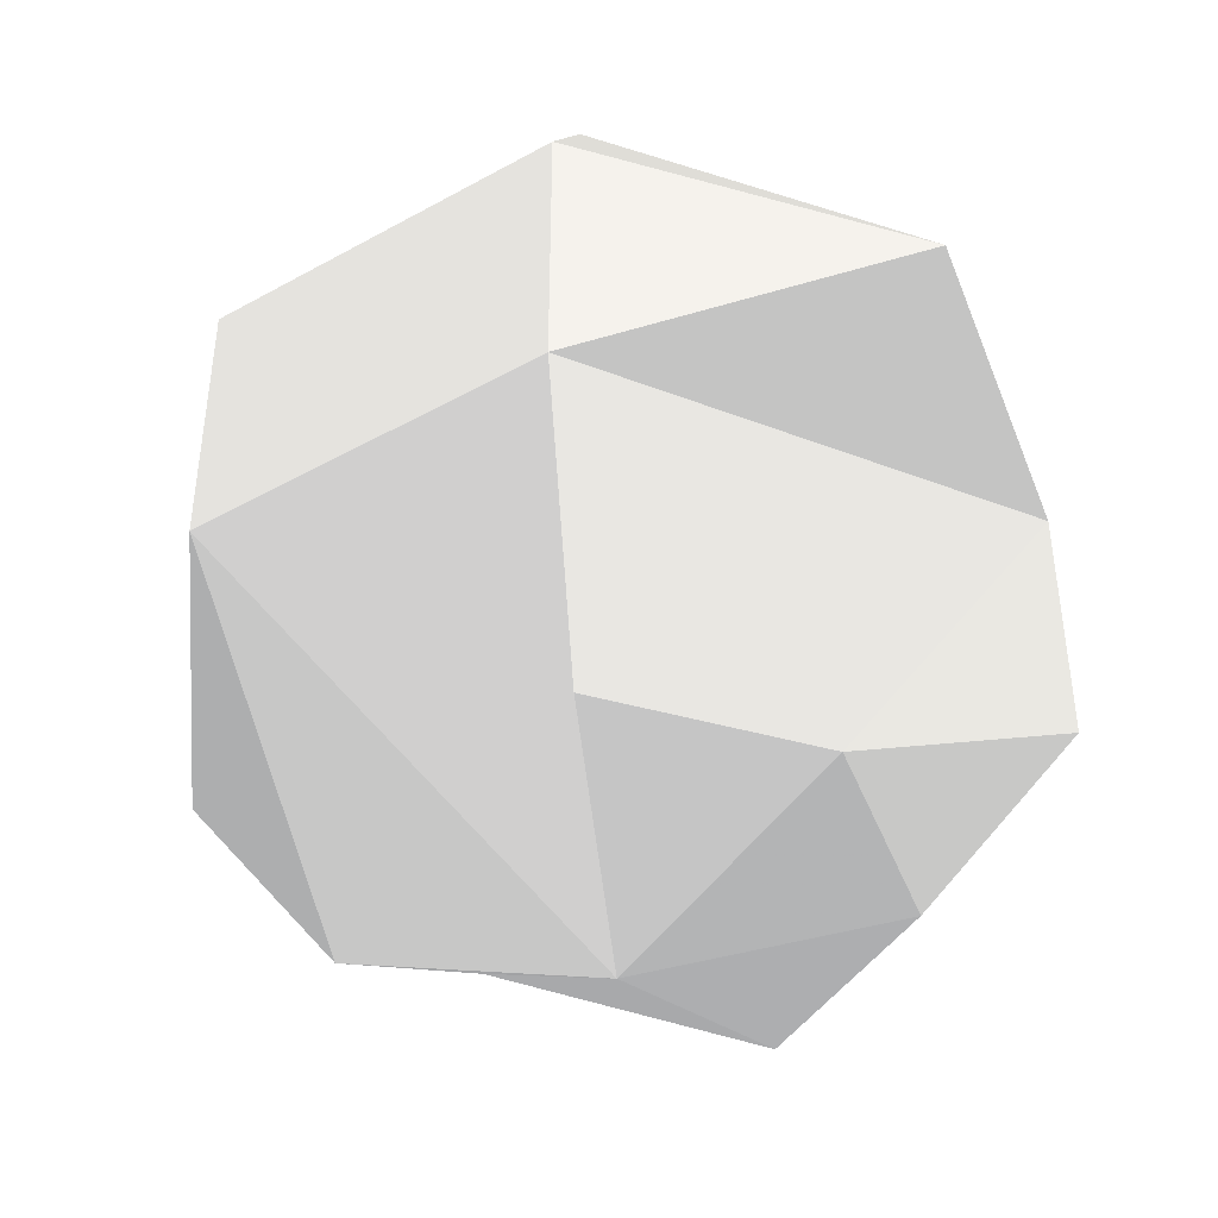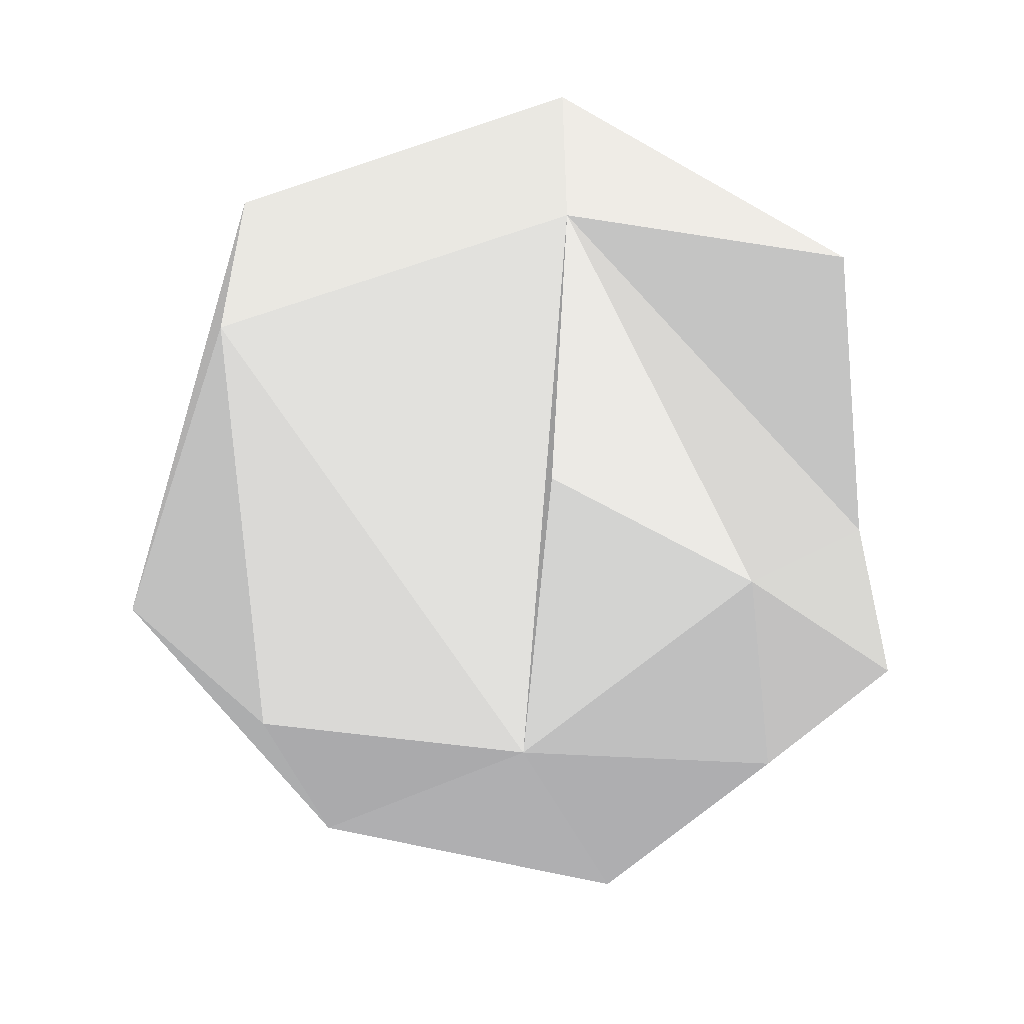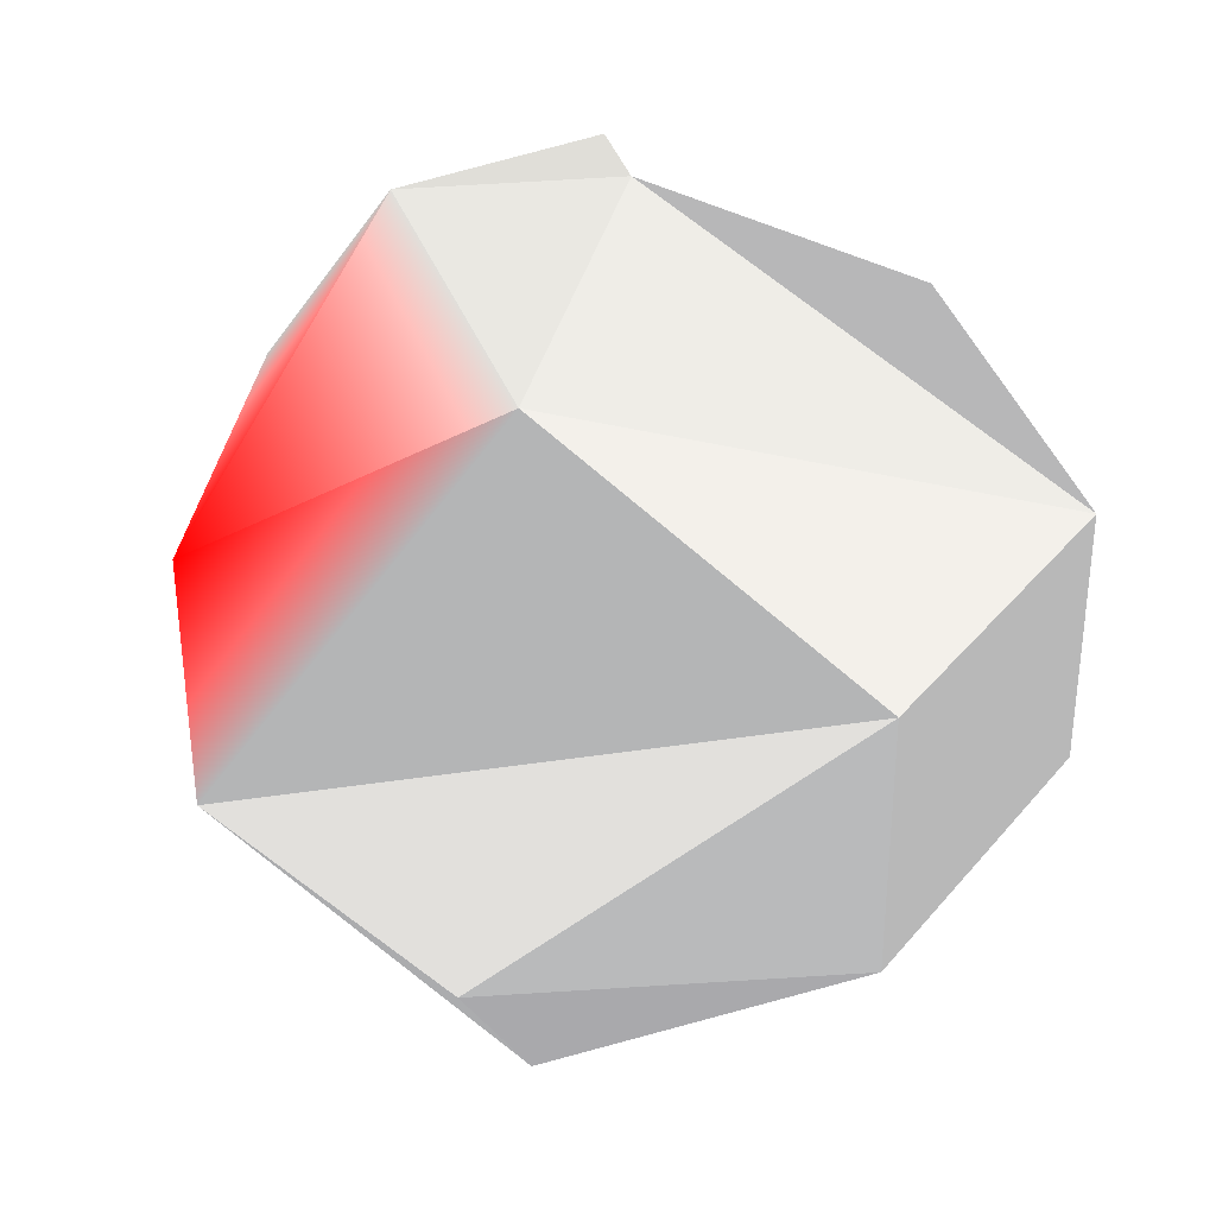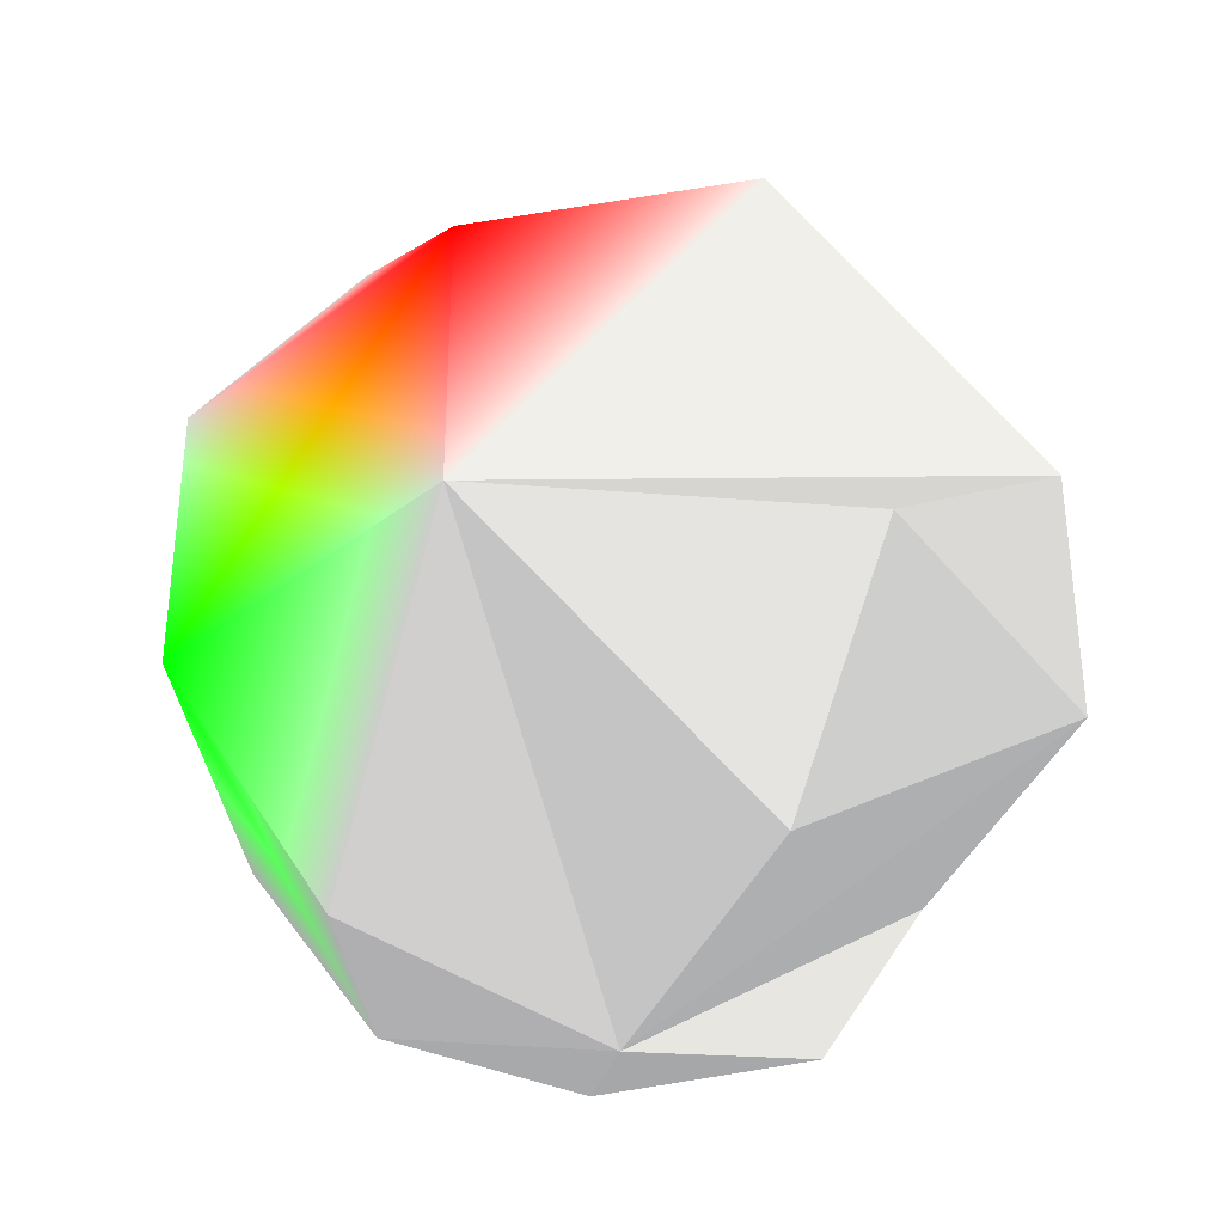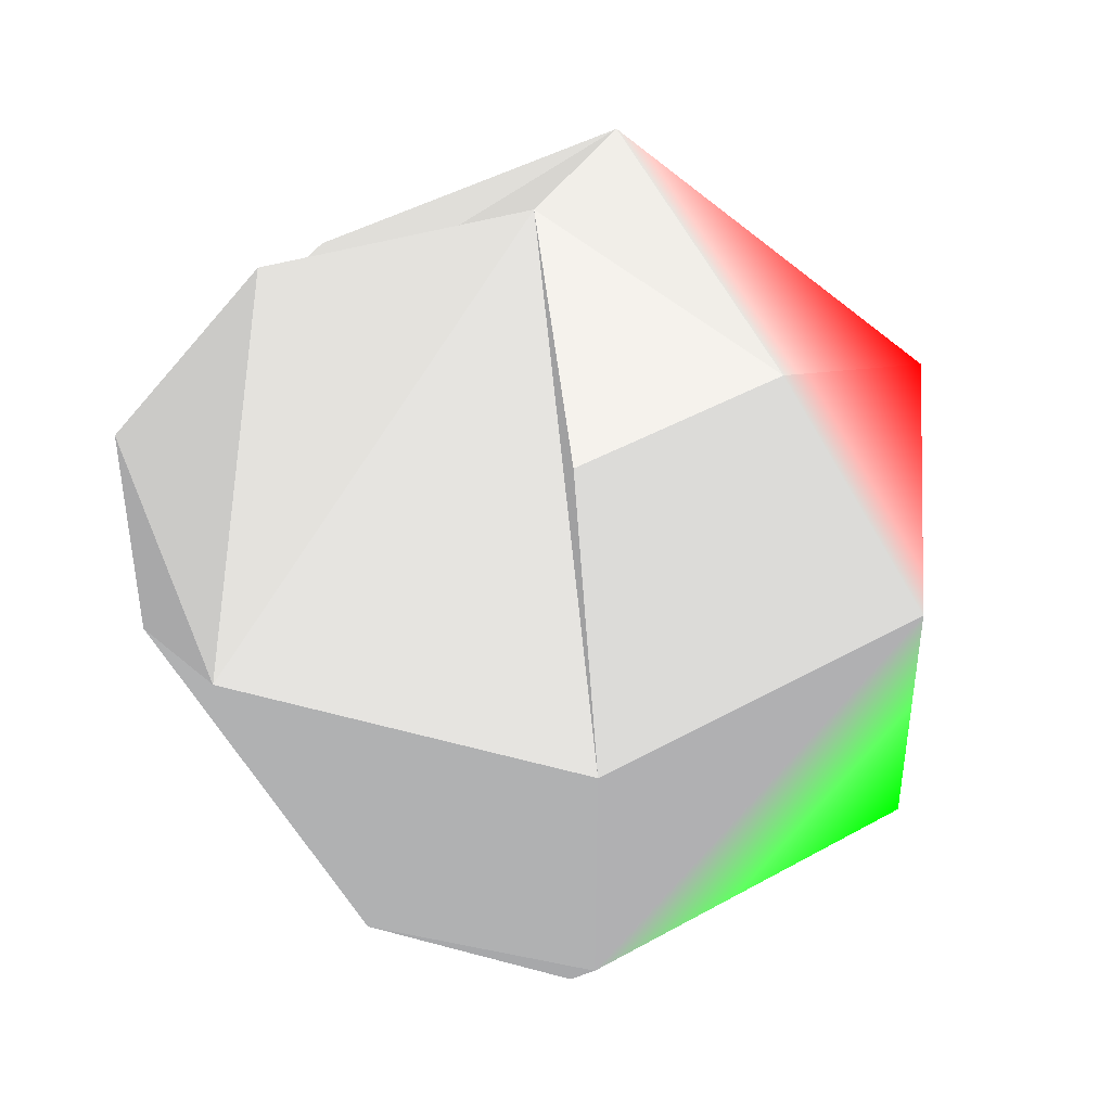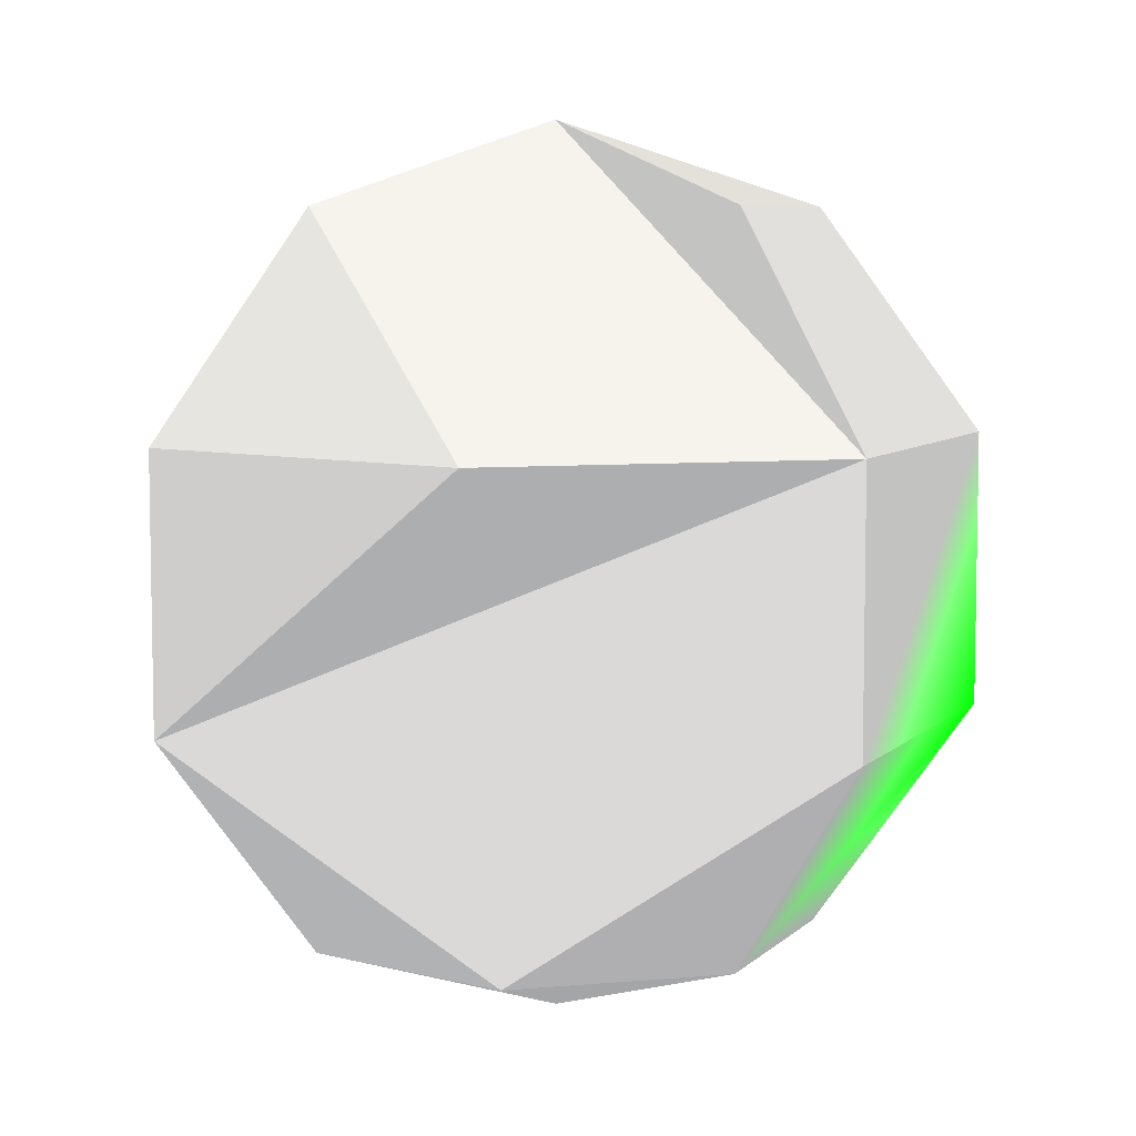
<metadata>
{"format":"obj","ext":"obj","renderer":"f3d","projection":"perspective","resolution":1024,"background":"white","views":[{"elev":-43.9,"azim":-18.2,"up":"+Y"},{"elev":-56.3,"azim":-31.5,"up":"+Y"},{"elev":34.6,"azim":-108.0,"up":"+Y"},{"elev":-35.2,"azim":-160.3,"up":"+Y"},{"elev":43.8,"azim":69.4,"up":"+Y"},{"elev":6.9,"azim":36.6,"up":"+Y"}]}
</metadata>
<code>
v -0.4595 0.809 -0.3665 0.5 0.5 0.5
v 0 -0.309 -0.9511 0.5 0.5 0.5
v -0.9272 0.309 0.2116 0.5 0.5 0.5
f 1 2 3
v 0 1 0 0.5 0.5 0.5
v -0.4126 0.309 0.8569 0.5 0.5 0.5
f 4 1 5
f 1 3 5
v 0 -1 0 0.5 0.5 0.5
v -0.4595 -0.809 -0.3665 0.5 0.5 0.5
f 6 7 2
v 0.7436 -0.309 -0.593 0 1 0
v 0.9272 -0.309 0.2116 0.5 0.5 0.5
v 0.573 -0.809 0.1308 0.5 0.5 0.5
f 8 9 10
v 0 0.309 -0.9511 1 0 0
f 8 2 11
f 2 1 11
v -0.7436 -0.309 -0.593 0.5 0.5 0.5
f 3 2 12
f 2 7 12
v -0.4126 -0.309 0.8569 0.5 0.5 0.5
v 0.4126 0.309 0.8569 0.5 0.5 0.5
f 5 13 14
v 0.9272 0.309 0.2116 0.5 0.5 0.5
f 13 15 14
f 15 4 14
v 0.255 -0.809 0.5296 0.5 0.5 0.5
f 15 13 16
f 6 10 16
f 10 9 16
f 9 15 16
v 0.4595 0.809 -0.3665 0.5 0.5 0.5
f 11 1 17
f 1 4 17
v -0.9272 -0.309 0.2116 0.5 0.5 0.5
f 6 13 18
f 13 5 18
f 5 3 18
f 3 12 18
f 12 7 18
f 7 6 18
v 0.4595 -0.809 -0.3665 0.5 0.5 0.5
f 10 6 19
f 6 2 19
f 2 8 19
f 8 10 19
v -0.255 -0.809 0.5296 0.5 0.5 0.5
f 13 6 20
f 6 16 20
f 16 13 20
v 0.573 0.809 0.1308 0.5 0.5 0.5
f 4 15 21
f 17 4 21
v -0.255 0.809 0.5296 0.5 0.5 0.5
f 14 4 22
f 4 5 22
f 5 14 22
v 0.7436 0.309 -0.593 0.5 0.5 0.5
f 9 8 23
f 8 11 23
f 11 17 23
f 17 21 23
f 21 15 23
f 15 9 23

</code>
